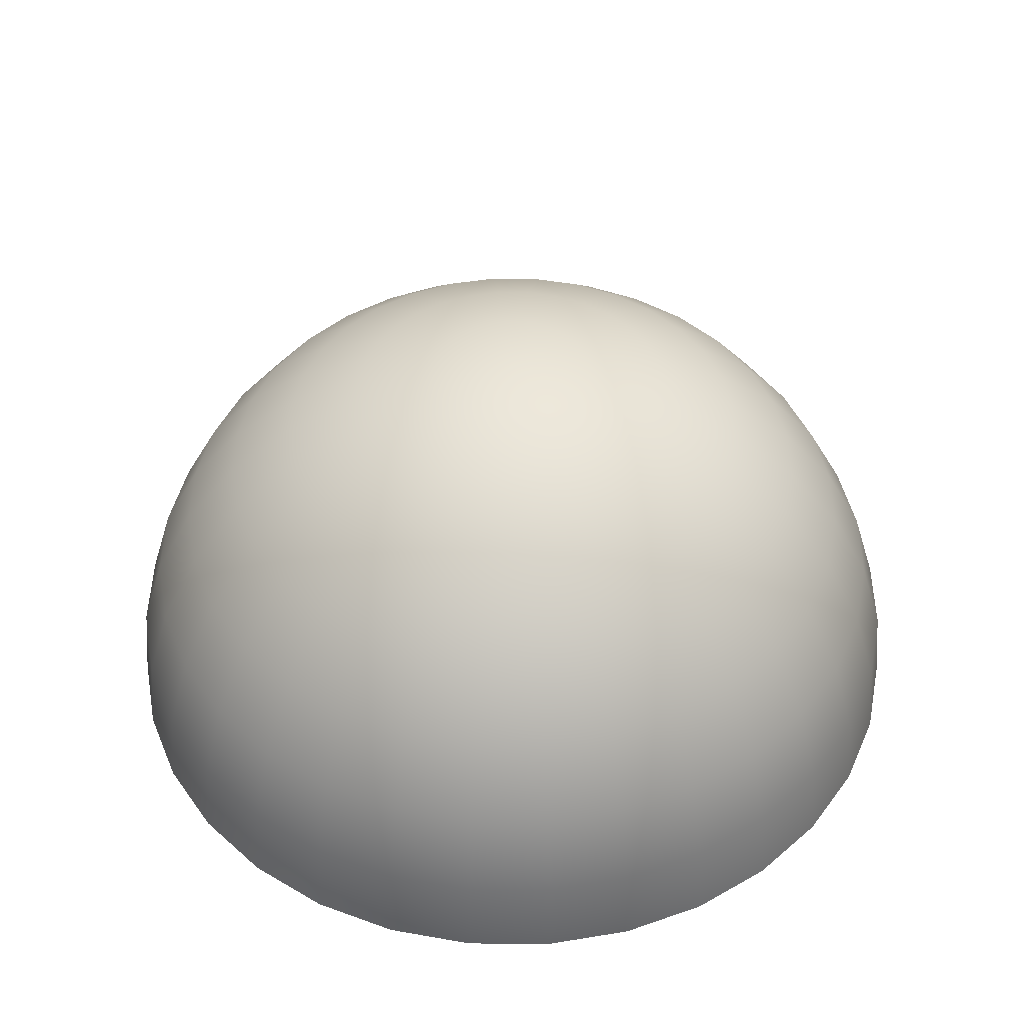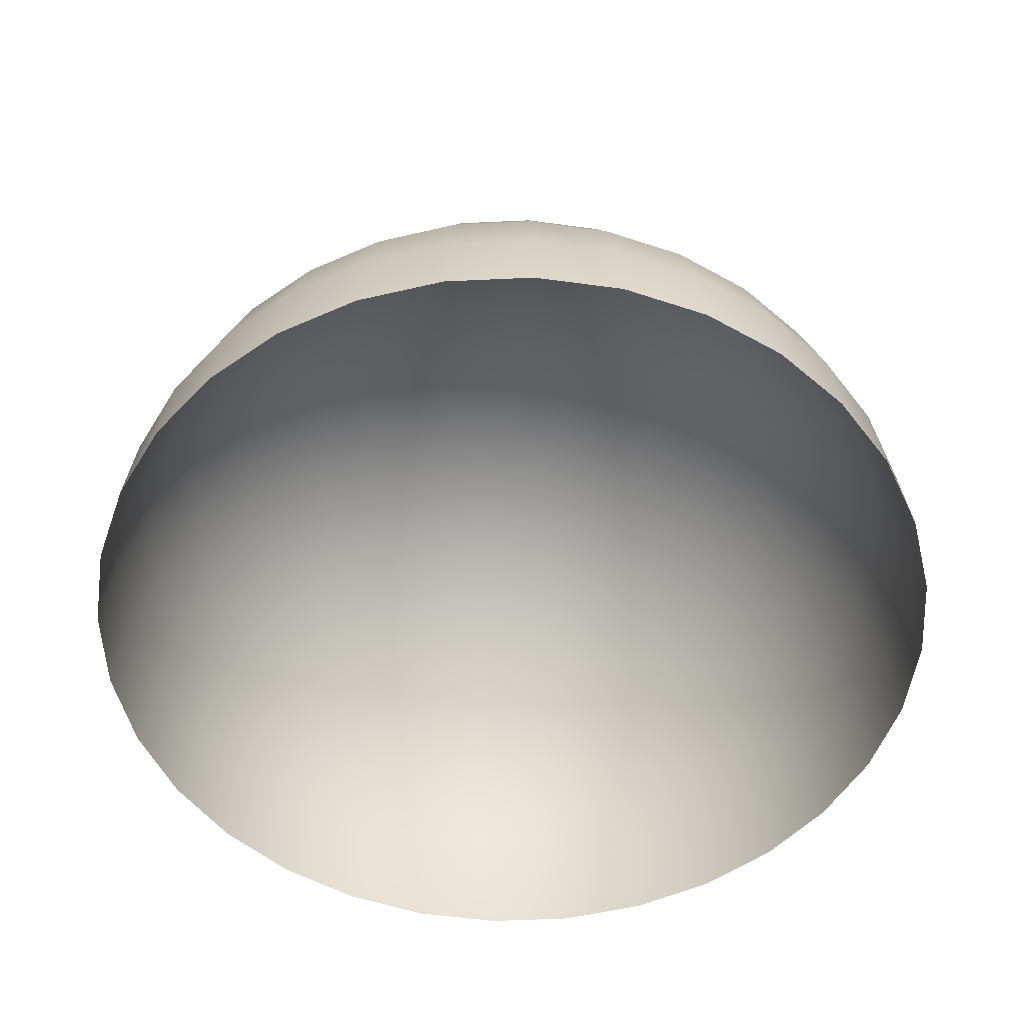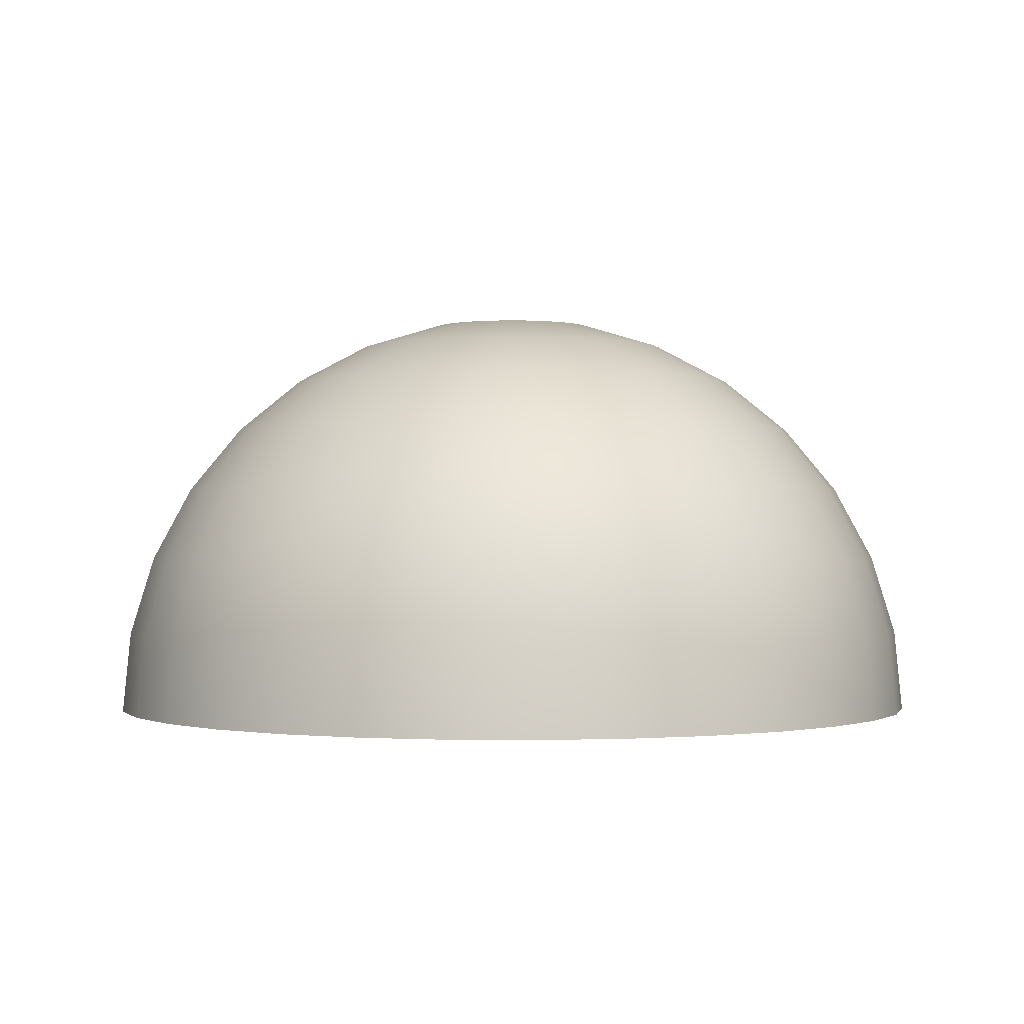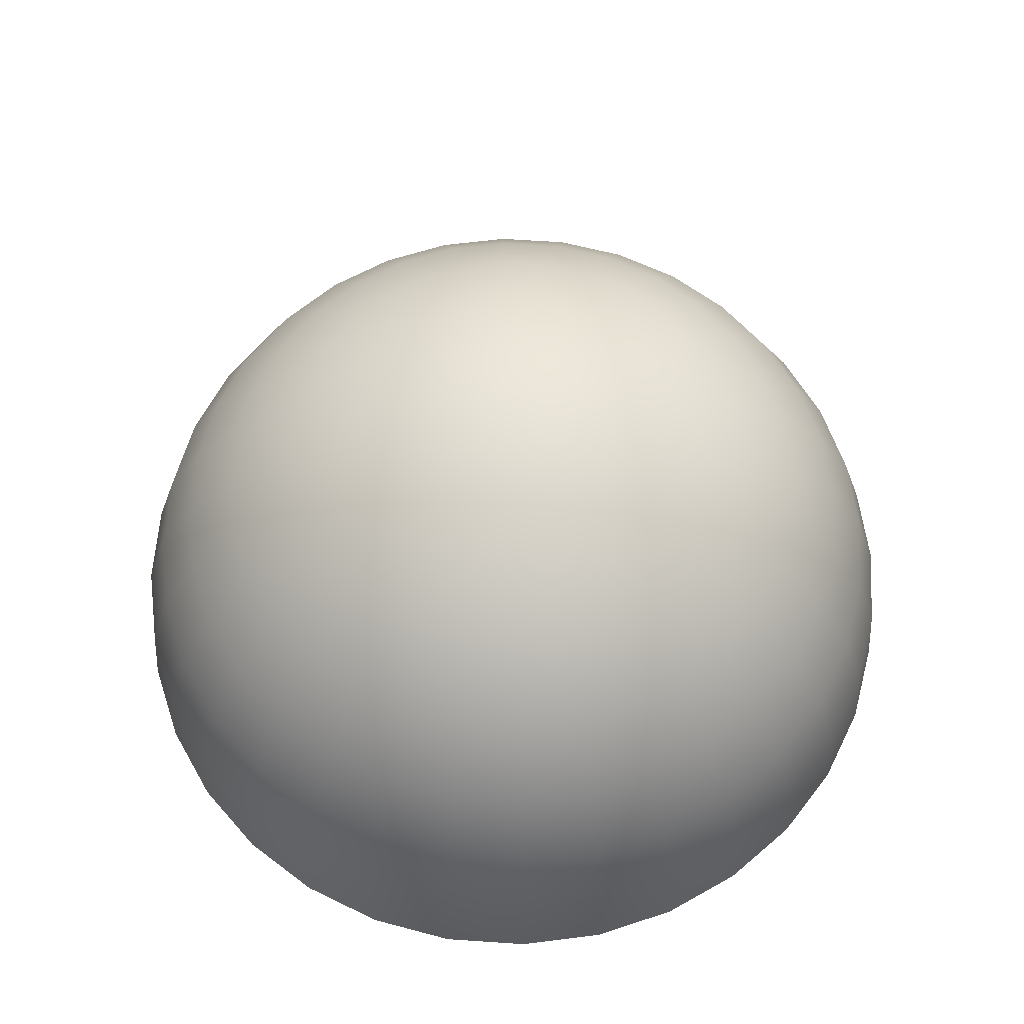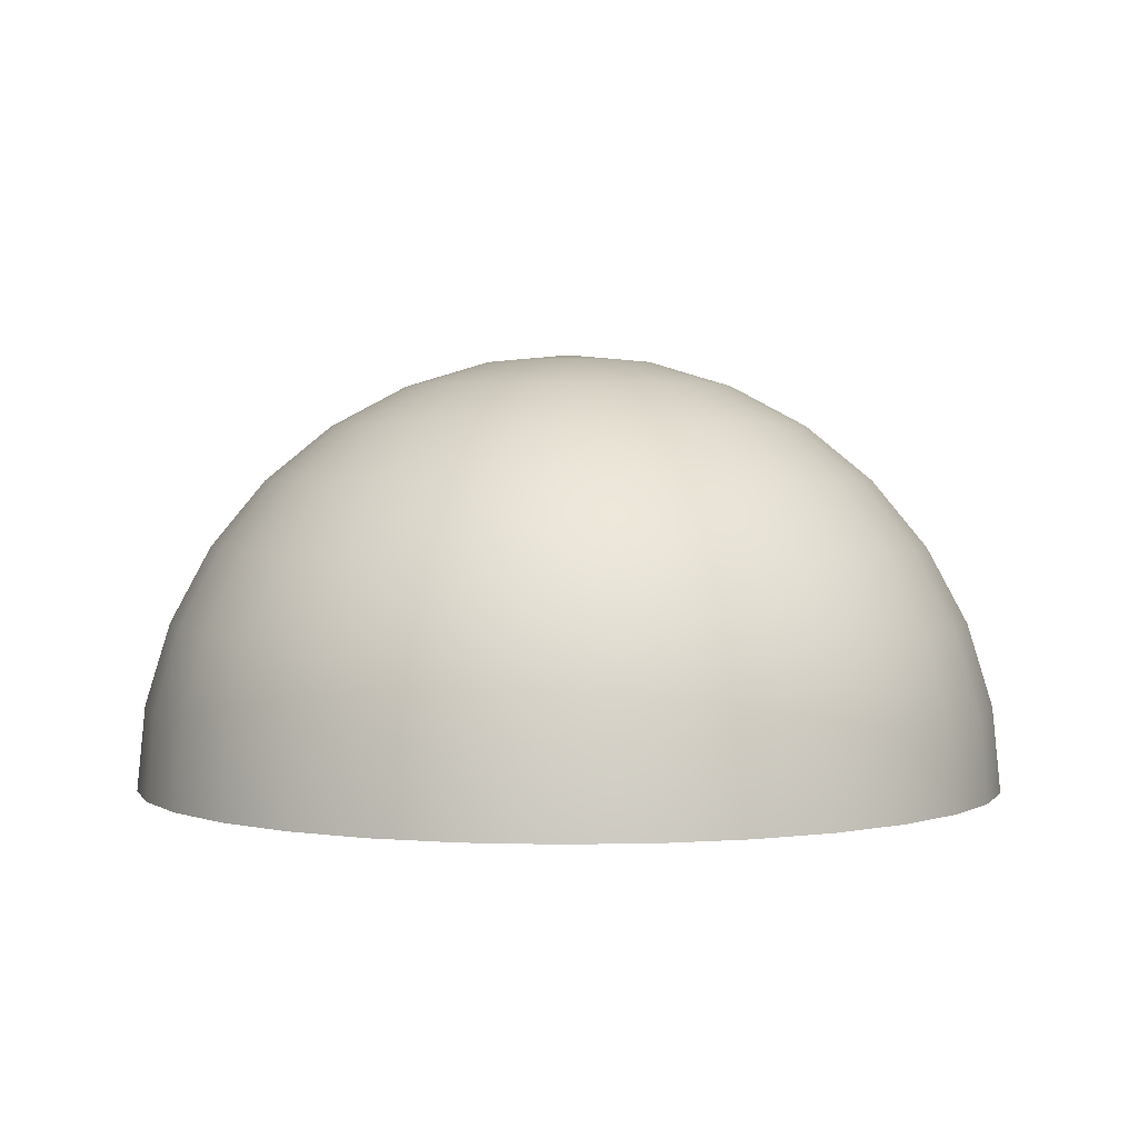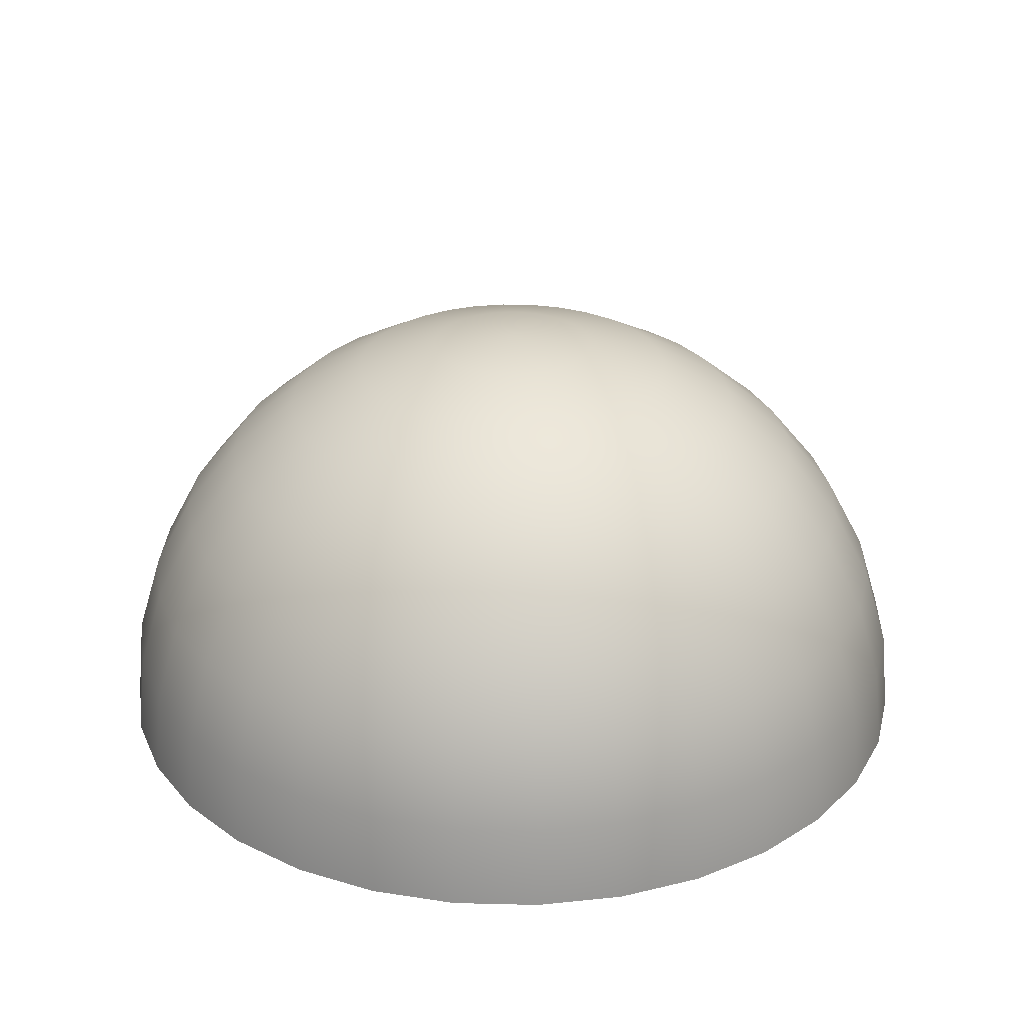
<metadata>
{"format":"obj","ext":"obj","renderer":"f3d","projection":"perspective","resolution":1024,"background":"white","views":[{"elev":44.6,"azim":84.8,"up":"+Y"},{"elev":-53.5,"azim":143.5,"up":"+Y"},{"elev":-0.5,"azim":165.9,"up":"+Y"},{"elev":61.1,"azim":-91.7,"up":"+Y"},{"elev":2.1,"azim":57.3,"up":"+Y"},{"elev":27.9,"azim":64.0,"up":"+Y"}]}
</metadata>
<code>
o Sphere
v -1.32 6.634 0
v -2.588 6.249 0
v -3.758 5.624 0
v -4.783 4.783 0
v -5.624 3.758 0
v -6.249 2.588 0
v -6.634 1.32 0
v -6.764 1e-06 0
v -1.294 6.634 -0.2574
v -2.539 6.249 -0.505
v -3.686 5.624 -0.7331
v -4.691 4.783 -0.9331
v -5.516 3.758 -1.097
v -6.129 2.588 -1.219
v -6.506 1.32 -1.294
v -6.634 1e-06 -1.32
v -1.219 6.634 -0.505
v -2.391 6.249 -0.9905
v -3.472 5.624 -1.438
v -4.419 4.783 -1.83
v -5.196 3.758 -2.152
v -5.773 2.588 -2.391
v -6.129 1.32 -2.539
v -6.249 1e-06 -2.588
v -1.097 6.634 -0.7331
v -2.152 6.249 -1.438
v -3.124 5.624 -2.088
v -3.977 4.783 -2.657
v -4.676 3.758 -3.124
v -5.196 2.588 -3.472
v -5.516 1.32 -3.686
v -5.624 1e-06 -3.758
v -0.9331 6.634 -0.9331
v -1.83 6.249 -1.83
v -2.657 5.624 -2.657
v -3.382 4.783 -3.382
v -3.977 3.758 -3.977
v -4.419 2.588 -4.419
v -4.691 1.32 -4.691
v -4.783 1e-06 -4.783
v -0.7331 6.634 -1.097
v -1.438 6.249 -2.152
v -2.088 5.624 -3.124
v -2.657 4.783 -3.977
v -3.124 3.758 -4.676
v -3.472 2.588 -5.196
v -3.686 1.32 -5.516
v -3.758 1e-06 -5.624
v -0.505 6.634 -1.219
v -0.9905 6.249 -2.391
v -1.438 5.624 -3.472
v -1.83 4.783 -4.419
v -2.152 3.758 -5.196
v -2.391 2.588 -5.773
v -2.539 1.32 -6.129
v -2.588 1e-06 -6.249
v -0.2574 6.634 -1.294
v -0.505 6.249 -2.539
v -0.7331 5.624 -3.686
v -0.9331 4.783 -4.691
v -1.097 3.758 -5.516
v -1.219 2.588 -6.129
v -1.294 1.32 -6.506
v -1.32 1e-06 -6.634
v 2e-06 6.634 -1.32
v 2e-06 6.249 -2.588
v 2e-06 5.624 -3.758
v 2e-06 4.783 -4.783
v 2e-06 3.758 -5.624
v 2e-06 2.588 -6.249
v 3e-06 1.32 -6.634
v 3e-06 1e-06 -6.764
v 0.2574 6.634 -1.294
v 0.505 6.249 -2.539
v 0.7331 5.624 -3.686
v 0.9331 4.783 -4.691
v 1.097 3.758 -5.516
v 1.219 2.588 -6.129
v 1.294 1.32 -6.506
v 1.32 1e-06 -6.634
v 0.505 6.634 -1.219
v 0.9905 6.249 -2.391
v 1.438 5.624 -3.472
v 1.83 4.783 -4.419
v 2.152 3.758 -5.196
v 2.391 2.588 -5.773
v 2.539 1.32 -6.129
v 2.588 1e-06 -6.249
v 0.7331 6.634 -1.097
v 1.438 6.249 -2.152
v 2.088 5.624 -3.124
v 2.657 4.783 -3.977
v 3.124 3.758 -4.676
v 3.472 2.588 -5.196
v 3.686 1.32 -5.516
v 3.758 1e-06 -5.624
v 0.9331 6.634 -0.9331
v 1.83 6.249 -1.83
v 2.657 5.624 -2.657
v 3.382 4.783 -3.382
v 3.977 3.758 -3.977
v 4.419 2.588 -4.419
v 4.691 1.32 -4.691
v 4.783 1e-06 -4.783
v 1.097 6.634 -0.7331
v 2.152 6.249 -1.438
v 3.124 5.624 -2.088
v 3.977 4.783 -2.657
v 4.676 3.758 -3.124
v 5.196 2.588 -3.472
v 5.516 1.32 -3.686
v 5.624 1e-06 -3.758
v 1.219 6.634 -0.505
v 2.391 6.249 -0.9905
v 3.472 5.624 -1.438
v 4.419 4.783 -1.83
v 5.196 3.758 -2.152
v 5.773 2.588 -2.391
v 6.129 1.32 -2.539
v 6.249 1e-06 -2.588
v 1.294 6.634 -0.2574
v 2.539 6.249 -0.505
v 3.686 5.624 -0.7331
v 4.691 4.783 -0.9331
v 5.516 3.758 -1.097
v 6.129 2.588 -1.219
v 6.506 1.32 -1.294
v 6.634 1e-06 -1.32
v 1.32 6.634 0
v 2.588 6.249 -0
v 3.758 5.624 -0
v 4.783 4.783 0
v 5.624 3.758 1e-06
v 6.249 2.588 -0
v 6.634 1.32 1e-06
v 6.764 1e-06 1e-06
v 1.294 6.634 0.2574
v 2.539 6.249 0.505
v 3.686 5.624 0.7331
v 4.691 4.783 0.9331
v 5.516 3.758 1.097
v 6.129 2.588 1.219
v 6.506 1.32 1.294
v 6.634 1e-06 1.32
v 1.219 6.634 0.505
v 2.391 6.249 0.9905
v 3.472 5.624 1.438
v 4.419 4.783 1.83
v 5.196 3.758 2.152
v 5.773 2.588 2.391
v 6.129 1.32 2.539
v 6.249 1e-06 2.588
v 1.097 6.634 0.7331
v 2.152 6.249 1.438
v 3.124 5.624 2.088
v 3.977 4.783 2.657
v 4.676 3.758 3.124
v 5.196 2.588 3.472
v 5.516 1.32 3.686
v 5.624 1e-06 3.758
v 0.9331 6.634 0.9331
v 1.83 6.249 1.83
v 2.657 5.624 2.657
v 3.382 4.783 3.382
v 3.977 3.758 3.977
v 4.419 2.588 4.419
v 4.691 1.32 4.691
v 4.783 1e-06 4.783
v 0.7331 6.634 1.097
v 1.438 6.249 2.152
v 2.088 5.624 3.124
v 2.657 4.783 3.977
v 3.124 3.758 4.676
v 3.472 2.588 5.196
v 3.686 1.32 5.516
v 3.758 1e-06 5.624
v 0.505 6.634 1.219
v 0.9905 6.249 2.391
v 1.438 5.624 3.472
v 1.83 4.783 4.419
v 2.152 3.758 5.196
v 2.391 2.588 5.773
v 2.539 1.32 6.129
v 2.588 1e-06 6.249
v 0.2574 6.634 1.294
v 0.505 6.249 2.539
v 0.7331 5.624 3.686
v 0.9331 4.783 4.691
v 1.097 3.758 5.516
v 1.219 2.588 6.129
v 1.294 1.32 6.506
v 1.32 1e-06 6.634
v 2e-06 6.634 1.32
v 2e-06 6.249 2.588
v 2e-06 5.624 3.758
v 1e-06 4.783 4.783
v 1e-06 3.758 5.624
v 2e-06 2.588 6.249
v 1e-06 1.32 6.634
v 1e-06 1e-06 6.764
v -0.2574 6.634 1.294
v -0.505 6.249 2.539
v -0.7331 5.624 3.686
v -0.9331 4.783 4.691
v -1.097 3.758 5.516
v -1.219 2.588 6.129
v -1.294 1.32 6.506
v -1.32 1e-06 6.634
v -0.505 6.634 1.219
v -0.9905 6.249 2.391
v -1.438 5.624 3.472
v -1.83 4.783 4.419
v -2.152 3.758 5.196
v -2.391 2.588 5.773
v -2.539 1.32 6.129
v -2.588 1e-06 6.249
v -0.7331 6.634 1.097
v -1.438 6.249 2.152
v -2.088 5.624 3.124
v -2.657 4.783 3.977
v -3.124 3.758 4.676
v -3.472 2.588 5.196
v -3.686 1.32 5.516
v -3.758 1e-06 5.624
v -0.9331 6.634 0.9331
v -1.83 6.249 1.83
v -2.657 5.624 2.657
v -3.382 4.783 3.382
v -3.977 3.758 3.977
v -4.419 2.588 4.419
v -4.691 1.32 4.691
v -4.783 1e-06 4.783
v -1.097 6.634 0.7331
v -2.152 6.249 1.438
v -3.124 5.624 2.088
v -3.977 4.783 2.657
v -4.676 3.758 3.124
v -5.196 2.588 3.472
v -5.516 1.32 3.686
v -5.624 1e-06 3.758
v 0 6.764 1e-06
v -1.219 6.634 0.505
v -2.391 6.249 0.9905
v -3.472 5.624 1.438
v -4.419 4.783 1.83
v -5.196 3.758 2.152
v -5.773 2.588 2.391
v -6.129 1.32 2.539
v -6.249 1e-06 2.588
v -1.294 6.634 0.2574
v -2.539 6.249 0.505
v -3.686 5.624 0.7331
v -4.691 4.783 0.9331
v -5.516 3.758 1.097
v -6.129 2.588 1.219
v -6.506 1.32 1.294
v -6.634 1e-06 1.32
f 6 14 13 5
f 2 10 9 1
f 7 15 14 6
f 3 11 10 2
f 8 16 15 7
f 4 12 11 3
f 5 13 12 4
f 14 22 21 13
f 10 18 17 9
f 15 23 22 14
f 11 19 18 10
f 16 24 23 15
f 12 20 19 11
f 13 21 20 12
f 21 29 28 20
f 18 26 25 17
f 22 30 29 21
f 23 31 30 22
f 19 27 26 18
f 24 32 31 23
f 20 28 27 19
f 28 36 35 27
f 32 40 39 31
f 29 37 36 28
f 30 38 37 29
f 26 34 33 25
f 31 39 38 30
f 27 35 34 26
f 39 47 46 38
f 35 43 42 34
f 40 48 47 39
f 36 44 43 35
f 37 45 44 36
f 38 46 45 37
f 34 42 41 33
f 46 54 53 45
f 42 50 49 41
f 43 51 50 42
f 47 55 54 46
f 48 56 55 47
f 44 52 51 43
f 45 53 52 44
f 53 61 60 52
f 54 62 61 53
f 50 58 57 49
f 55 63 62 54
f 51 59 58 50
f 56 64 63 55
f 52 60 59 51
f 64 72 71 63
f 60 68 67 59
f 61 69 68 60
f 58 66 65 57
f 62 70 69 61
f 63 71 70 62
f 59 67 66 58
f 71 79 78 70
f 67 75 74 66
f 68 76 75 67
f 72 80 79 71
f 69 77 76 68
f 70 78 77 69
f 66 74 73 65
f 78 86 85 77
f 74 82 81 73
f 79 87 86 78
f 75 83 82 74
f 80 88 87 79
f 76 84 83 75
f 77 85 84 76
f 85 93 92 84
f 86 94 93 85
f 82 90 89 81
f 83 91 90 82
f 87 95 94 86
f 88 96 95 87
f 84 92 91 83
f 96 104 103 95
f 92 100 99 91
f 93 101 100 92
f 94 102 101 93
f 90 98 97 89
f 95 103 102 94
f 91 99 98 90
f 103 111 110 102
f 99 107 106 98
f 104 112 111 103
f 100 108 107 99
f 101 109 108 100
f 98 106 105 97
f 102 110 109 101
f 110 118 117 109
f 106 114 113 105
f 111 119 118 110
f 107 115 114 106
f 108 116 115 107
f 112 120 119 111
f 109 117 116 108
f 117 125 124 116
f 118 126 125 117
f 114 122 121 113
f 119 127 126 118
f 115 123 122 114
f 120 128 127 119
f 116 124 123 115
f 128 136 135 127
f 124 132 131 123
f 125 133 132 124
f 126 134 133 125
f 122 130 129 121
f 123 131 130 122
f 127 135 134 126
f 135 143 142 134
f 131 139 138 130
f 136 144 143 135
f 132 140 139 131
f 133 141 140 132
f 134 142 141 133
f 130 138 137 129
f 138 146 145 137
f 142 150 149 141
f 143 151 150 142
f 139 147 146 138
f 144 152 151 143
f 140 148 147 139
f 141 149 148 140
f 149 157 156 148
f 150 158 157 149
f 146 154 153 145
f 151 159 158 150
f 147 155 154 146
f 148 156 155 147
f 152 160 159 151
f 160 168 167 159
f 156 164 163 155
f 157 165 164 156
f 158 166 165 157
f 154 162 161 153
f 159 167 166 158
f 155 163 162 154
f 163 171 170 162
f 167 175 174 166
f 168 176 175 167
f 164 172 171 163
f 165 173 172 164
f 166 174 173 165
f 162 170 169 161
f 174 182 181 173
f 170 178 177 169
f 175 183 182 174
f 171 179 178 170
f 176 184 183 175
f 172 180 179 171
f 173 181 180 172
f 181 189 188 180
f 178 186 185 177
f 182 190 189 181
f 183 191 190 182
f 179 187 186 178
f 184 192 191 183
f 180 188 187 179
f 188 196 195 187
f 192 200 199 191
f 189 197 196 188
f 190 198 197 189
f 186 194 193 185
f 191 199 198 190
f 187 195 194 186
f 199 207 206 198
f 195 203 202 194
f 200 208 207 199
f 196 204 203 195
f 197 205 204 196
f 198 206 205 197
f 194 202 201 193
f 206 214 213 205
f 202 210 209 201
f 203 211 210 202
f 207 215 214 206
f 208 216 215 207
f 204 212 211 203
f 205 213 212 204
f 213 221 220 212
f 214 222 221 213
f 210 218 217 209
f 215 223 222 214
f 211 219 218 210
f 216 224 223 215
f 212 220 219 211
f 224 232 231 223
f 220 228 227 219
f 221 229 228 220
f 218 226 225 217
f 222 230 229 221
f 223 231 230 222
f 219 227 226 218
f 231 239 238 230
f 227 235 234 226
f 228 236 235 227
f 232 240 239 231
f 229 237 236 228
f 230 238 237 229
f 226 234 233 225
f 238 247 246 237
f 234 243 242 233
f 239 248 247 238
f 235 244 243 234
f 240 249 248 239
f 236 245 244 235
f 237 246 245 236
f 246 254 253 245
f 247 255 254 246
f 243 251 250 242
f 244 252 251 243
f 248 256 255 247
f 249 257 256 248
f 245 253 252 244
f 1 9 241
f 9 17 241
f 17 25 241
f 25 33 241
f 33 41 241
f 41 49 241
f 49 57 241
f 57 65 241
f 65 73 241
f 73 81 241
f 81 89 241
f 89 97 241
f 97 105 241
f 105 113 241
f 113 121 241
f 121 129 241
f 129 137 241
f 137 145 241
f 145 153 241
f 153 161 241
f 161 169 241
f 169 177 241
f 177 185 241
f 185 193 241
f 193 201 241
f 201 209 241
f 209 217 241
f 217 225 241
f 225 233 241
f 233 242 241
f 242 250 241
f 257 8 7 256
f 253 4 3 252
f 254 5 4 253
f 250 1 241
f 255 6 5 254
f 251 2 1 250
f 256 7 6 255
f 252 3 2 251

</code>
